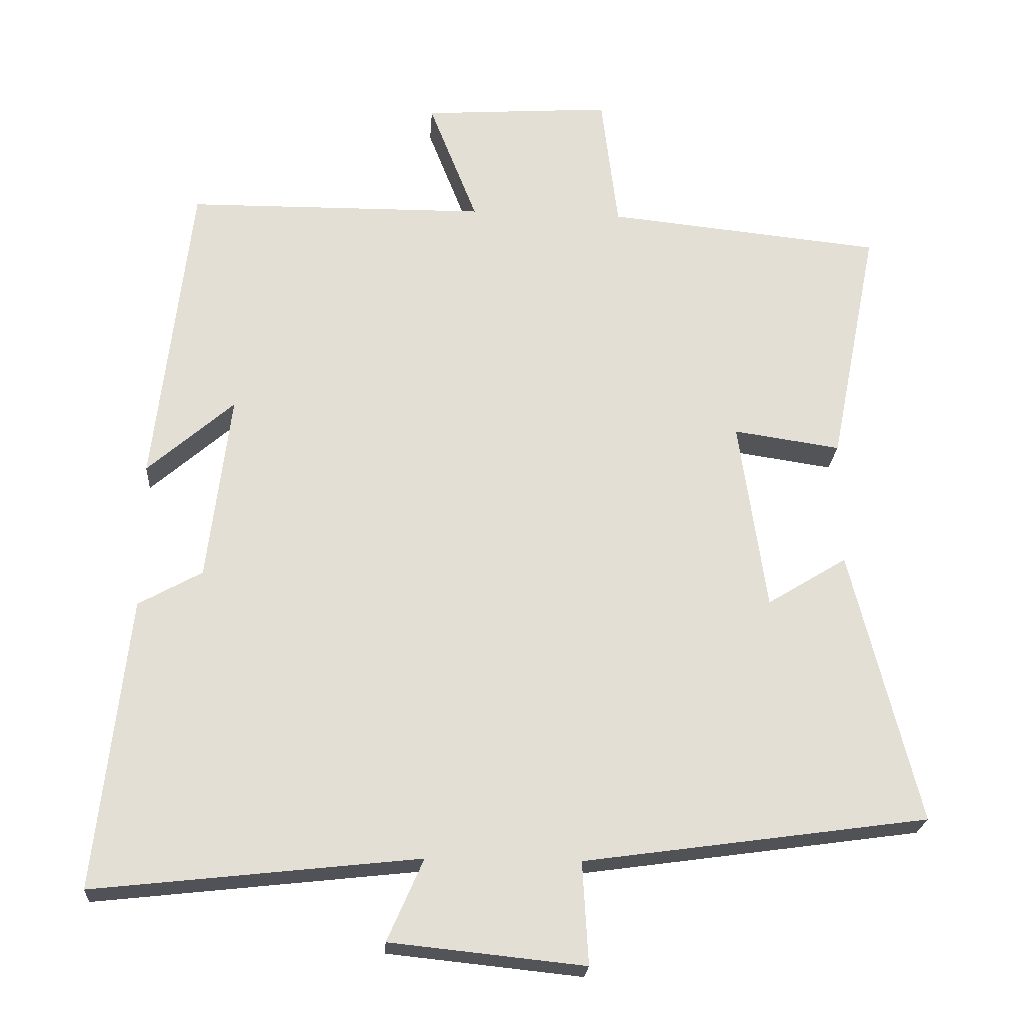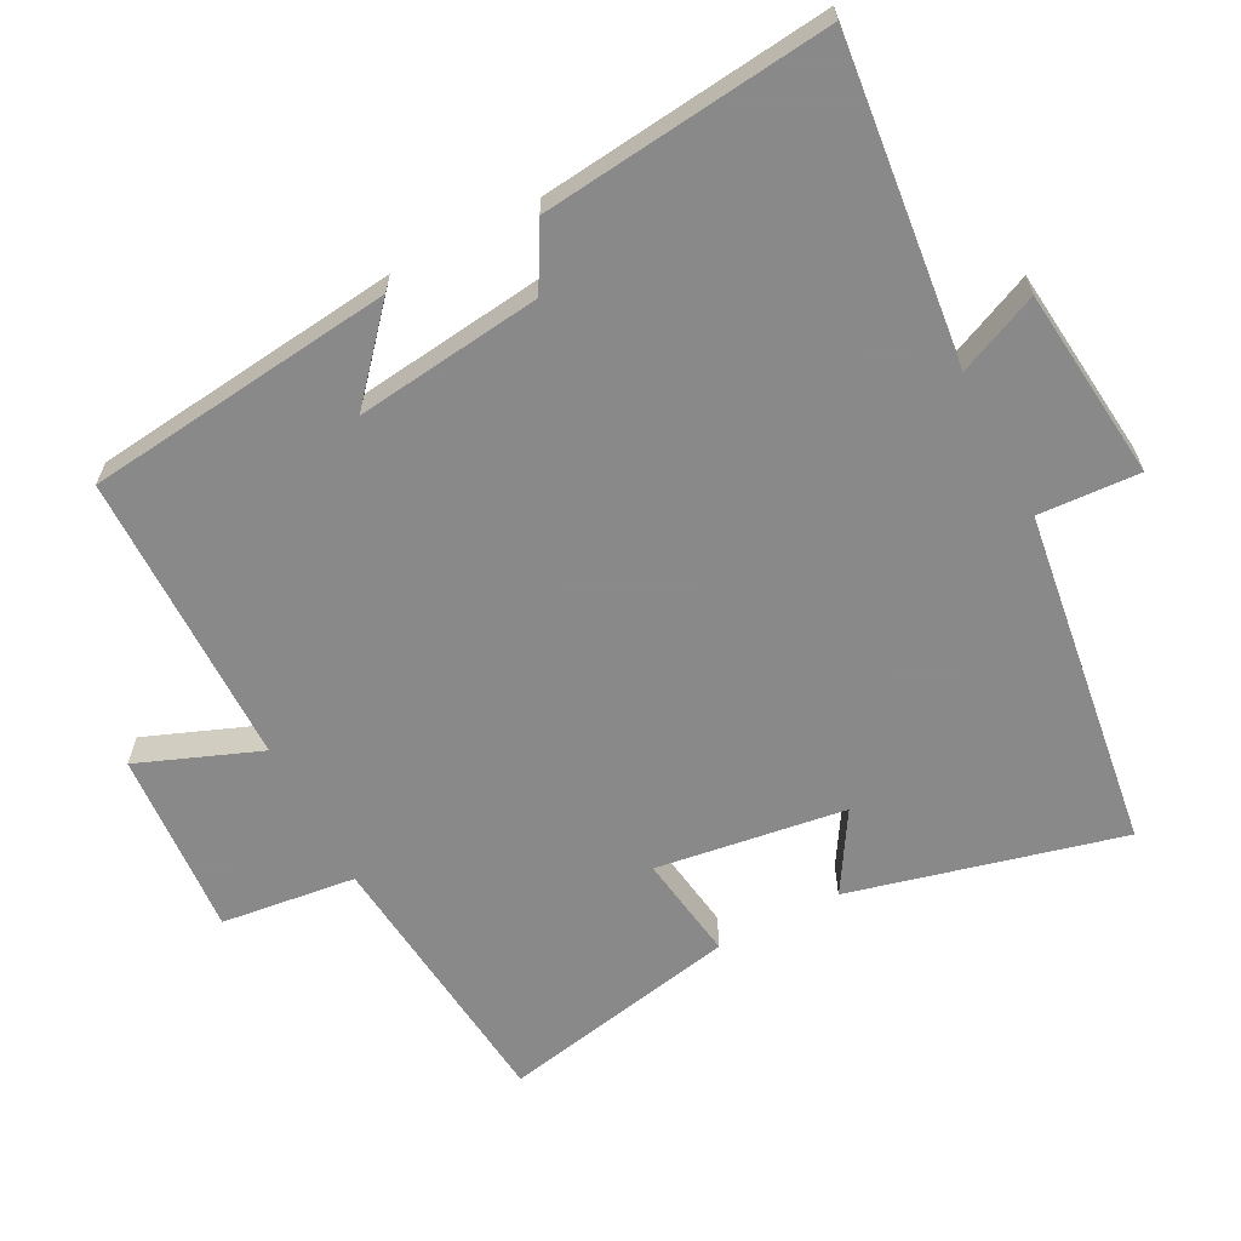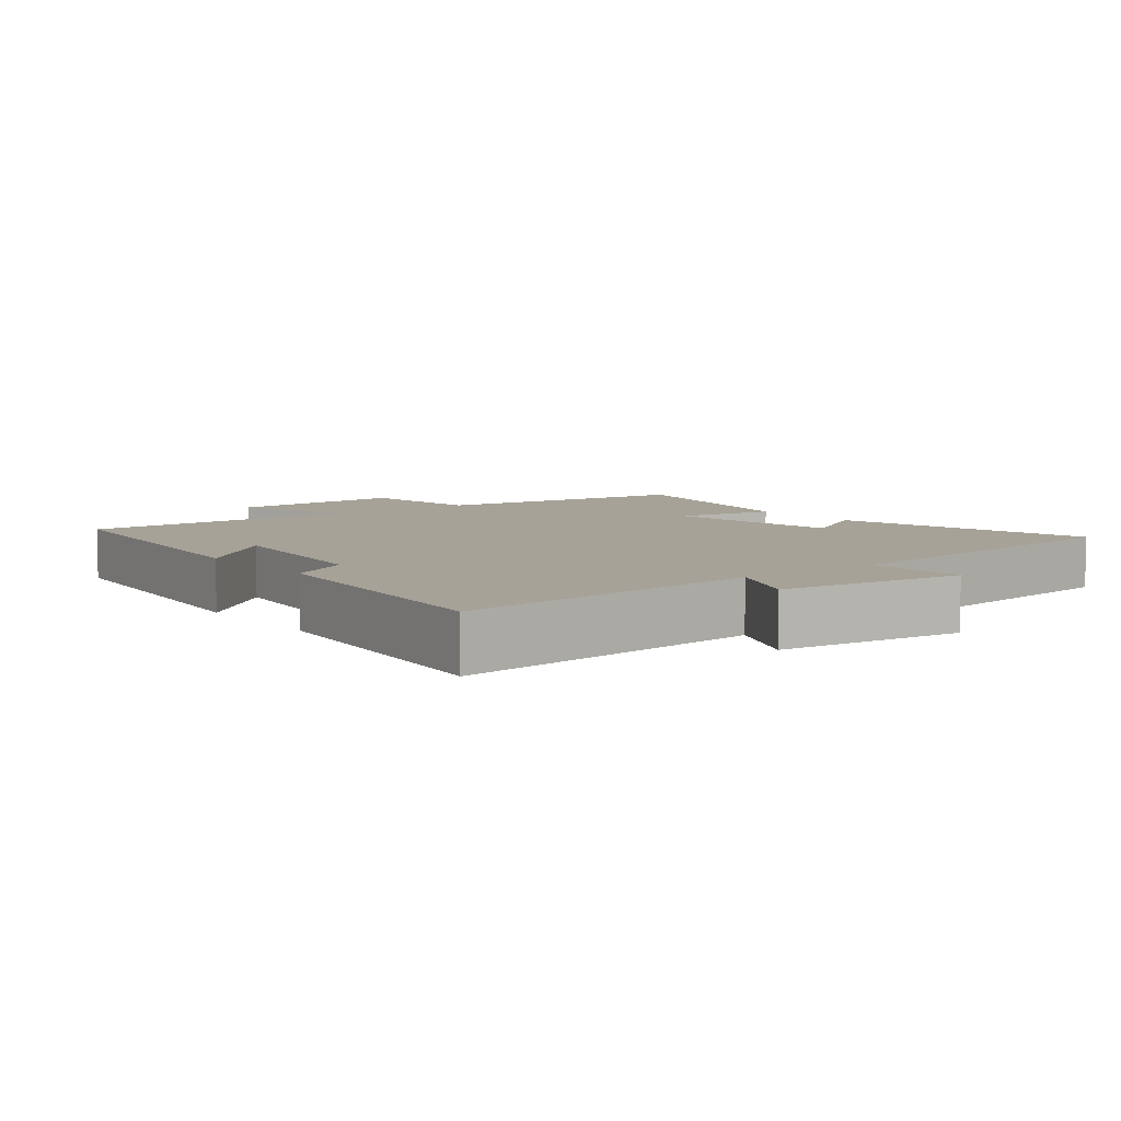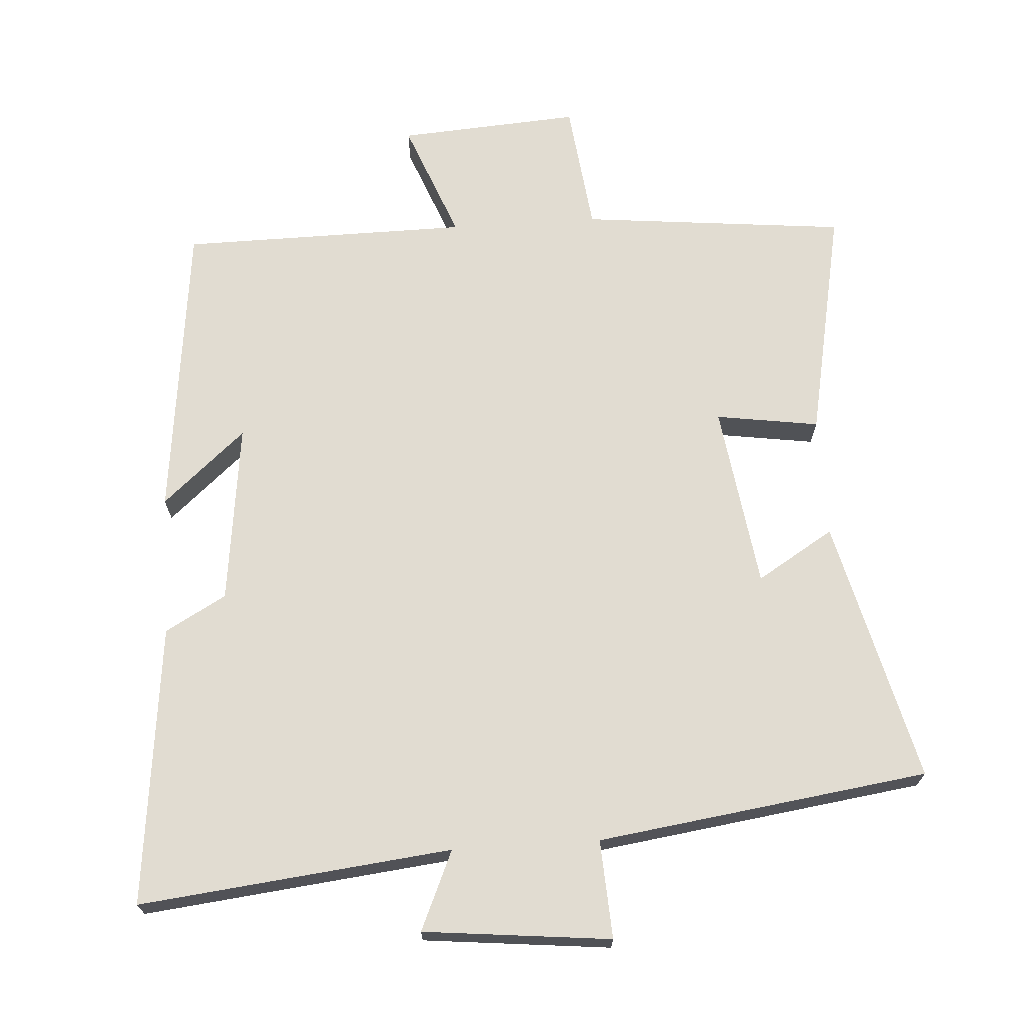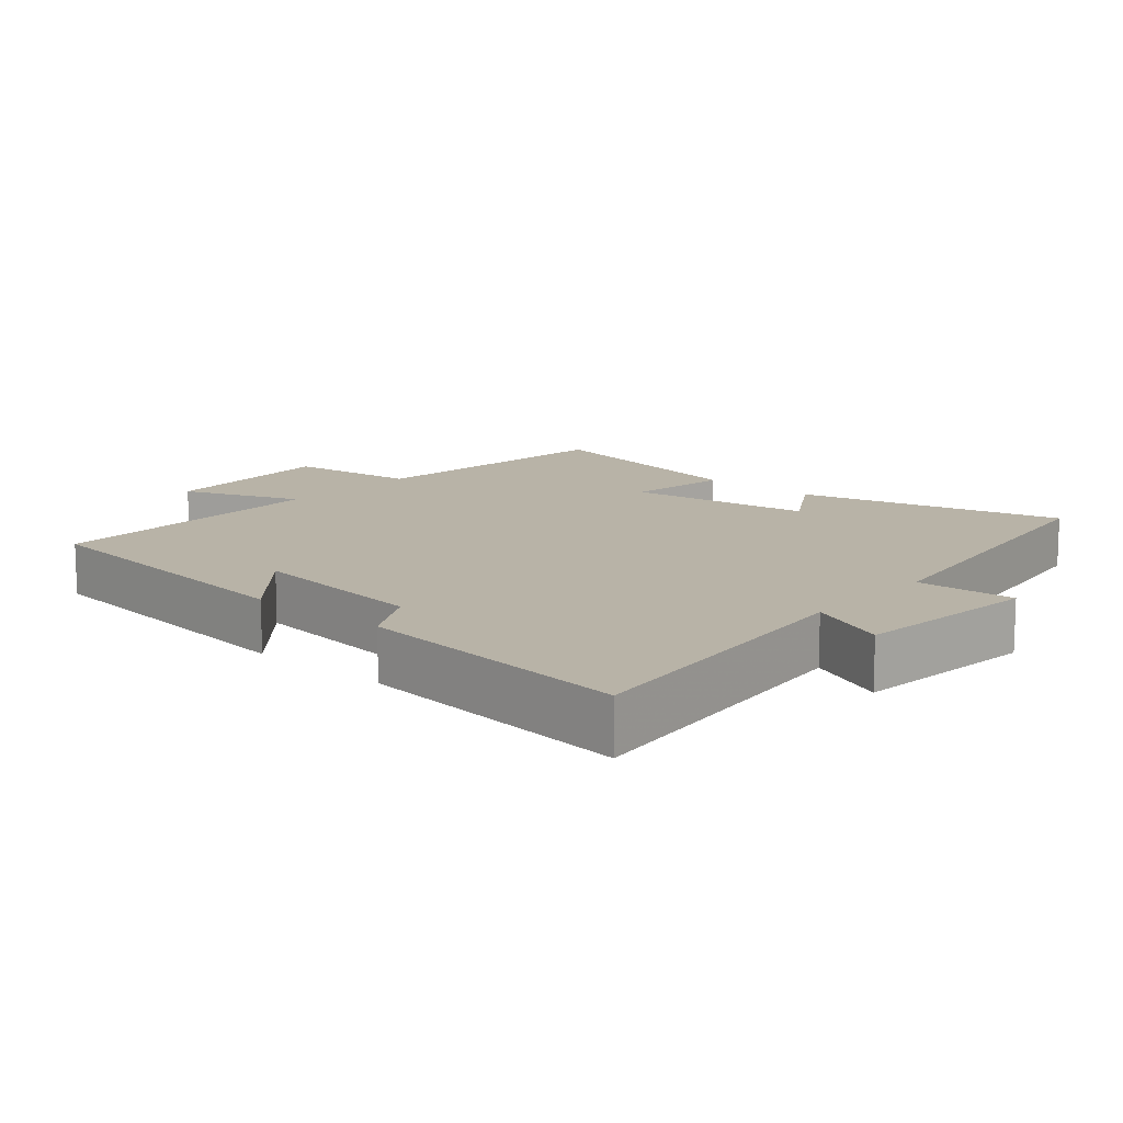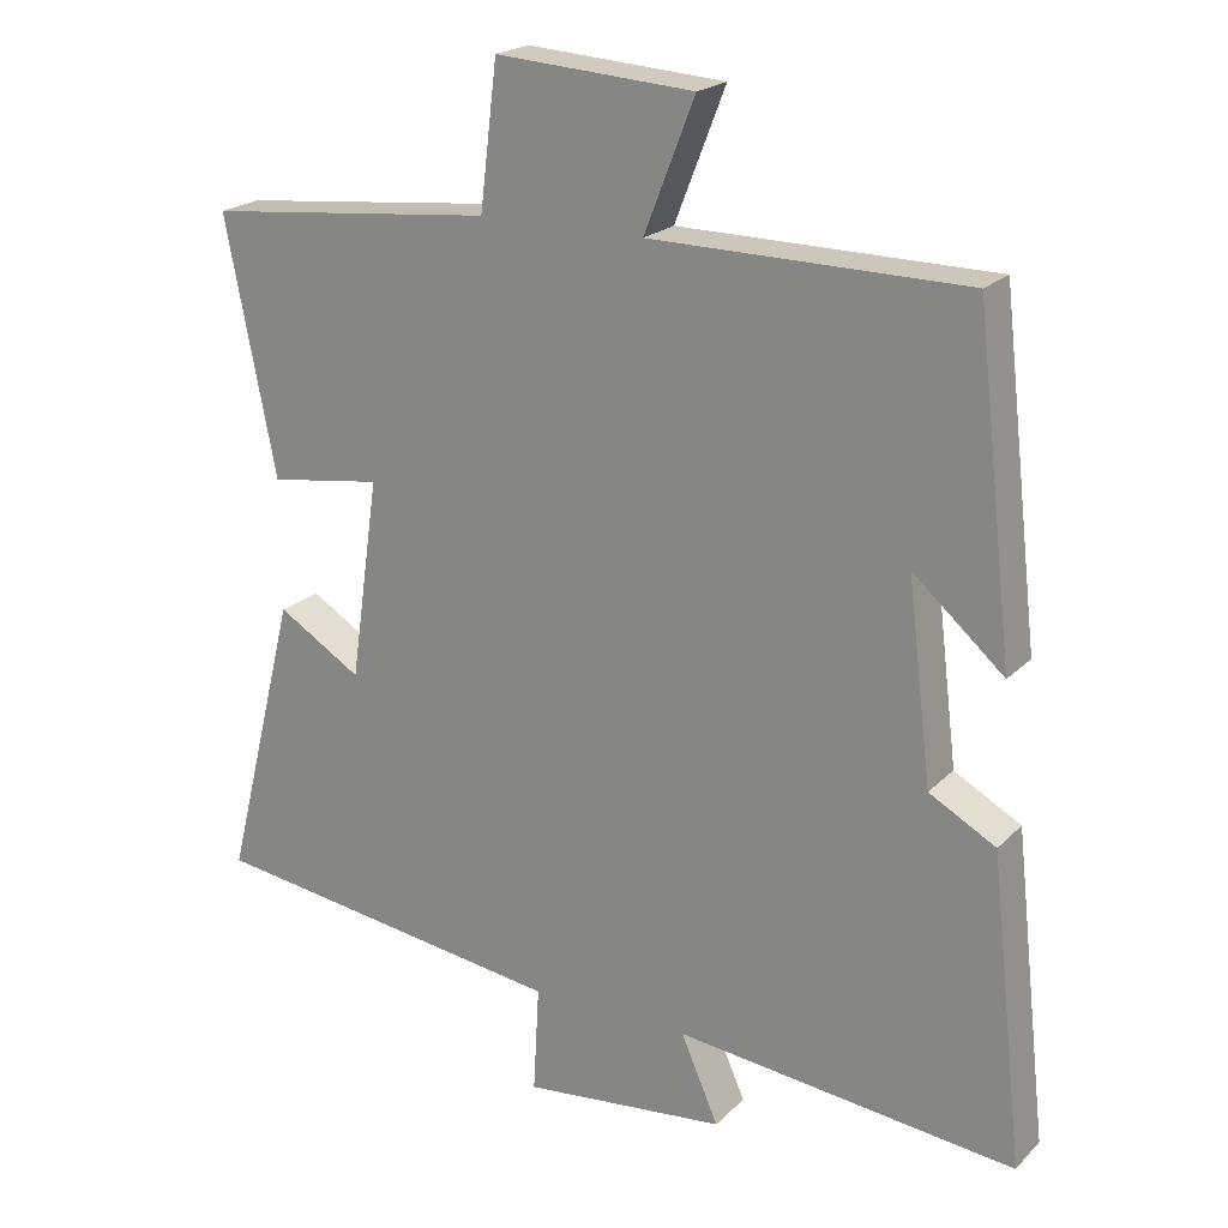
<metadata>
{"format":"obj","ext":"obj","renderer":"f3d","projection":"perspective","resolution":1024,"background":"white","views":[{"elev":-22.9,"azim":176.1,"up":"+Z"},{"elev":-63.3,"azim":117.6,"up":"+Y"},{"elev":6.4,"azim":142.8,"up":"+Y"},{"elev":69.2,"azim":176.3,"up":"+Y"},{"elev":12.7,"azim":131.2,"up":"+Y"},{"elev":20.9,"azim":30.9,"up":"+Z"}]}
</metadata>
<code>
v 0.545 0.07 -0.55
v 0.095 0.07 -0.5
v 0.145 0.07 -0.614
v -0.125 0.07 -0.642
v -0.117 0.07 -0.5
v -0.595 0.07 -0.433
v -0.5 0.07 -0.052
v -0.389 0.07 -0.12
v -0.351 0.07 0.146
v -0.5 0.07 0.124
v -0.567 0.07 0.461
v -0.184 0.07 0.5
v -0.161 0.07 0.689
v 0.101 0.07 0.671
v 0.034 0.07 0.5
v 0.45 0.07 0.496
v 0.5 0.07 0.061
v 0.38 0.07 0.166
v 0.412 0.07 -0.096
v 0.5 0.07 -0.145
v 0.545 0 -0.55
v 0.095 0 -0.5
v 0.145 0 -0.614
v -0.125 0 -0.642
v -0.117 0 -0.5
v -0.595 0 -0.433
v -0.5 0 -0.052
v -0.389 0 -0.12
v -0.351 0 0.146
v -0.5 0 0.124
v -0.567 0 0.461
v -0.184 0 0.5
v -0.161 0 0.689
v 0.101 0 0.671
v 0.034 0 0.5
v 0.45 0 0.496
v 0.5 0 0.061
v 0.38 0 0.166
v 0.412 0 -0.096
v 0.5 0 -0.145
f 19 20 1 2
f 18 19 2
f 15 16 17 18
f 15 18 2
f 12 13 14 15
f 12 15 2
f 9 10 11 12
f 8 9 12 2
f 5 6 7 8
f 5 8 2 3
f 3 4 5
f 22 21 40 39
f 22 39 38
f 38 37 36 35
f 22 38 35
f 35 34 33 32
f 22 35 32
f 32 31 30 29
f 22 32 29 28
f 28 27 26 25
f 23 22 28 25
f 25 24 23
f 1 21 22 2
f 2 22 23 3
f 3 23 24 4
f 4 24 25 5
f 5 25 26 6
f 6 26 27 7
f 7 27 28 8
f 8 28 29 9
f 9 29 30 10
f 10 30 31 11
f 11 31 32 12
f 12 32 33 13
f 13 33 34 14
f 14 34 35 15
f 15 35 36 16
f 16 36 37 17
f 17 37 38 18
f 18 38 39 19
f 19 39 40 20
f 20 40 21 1

</code>
